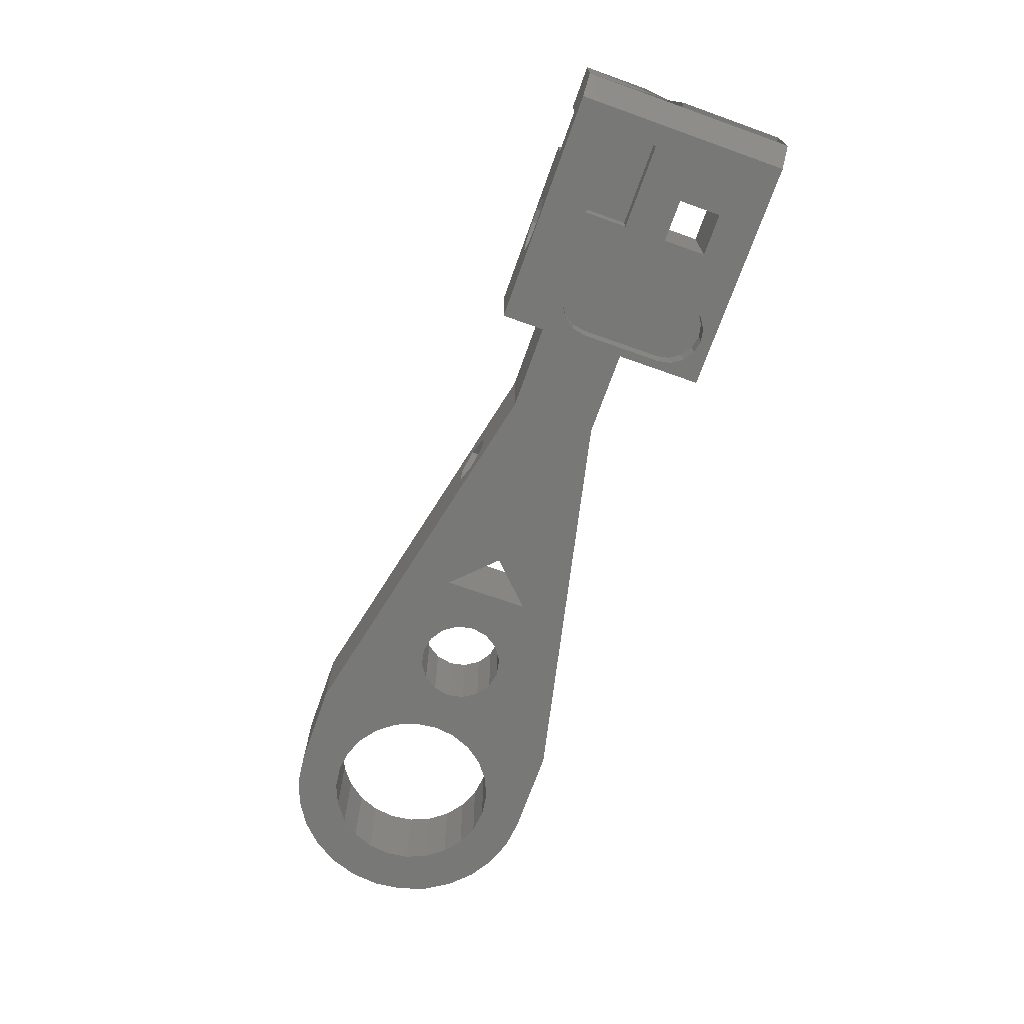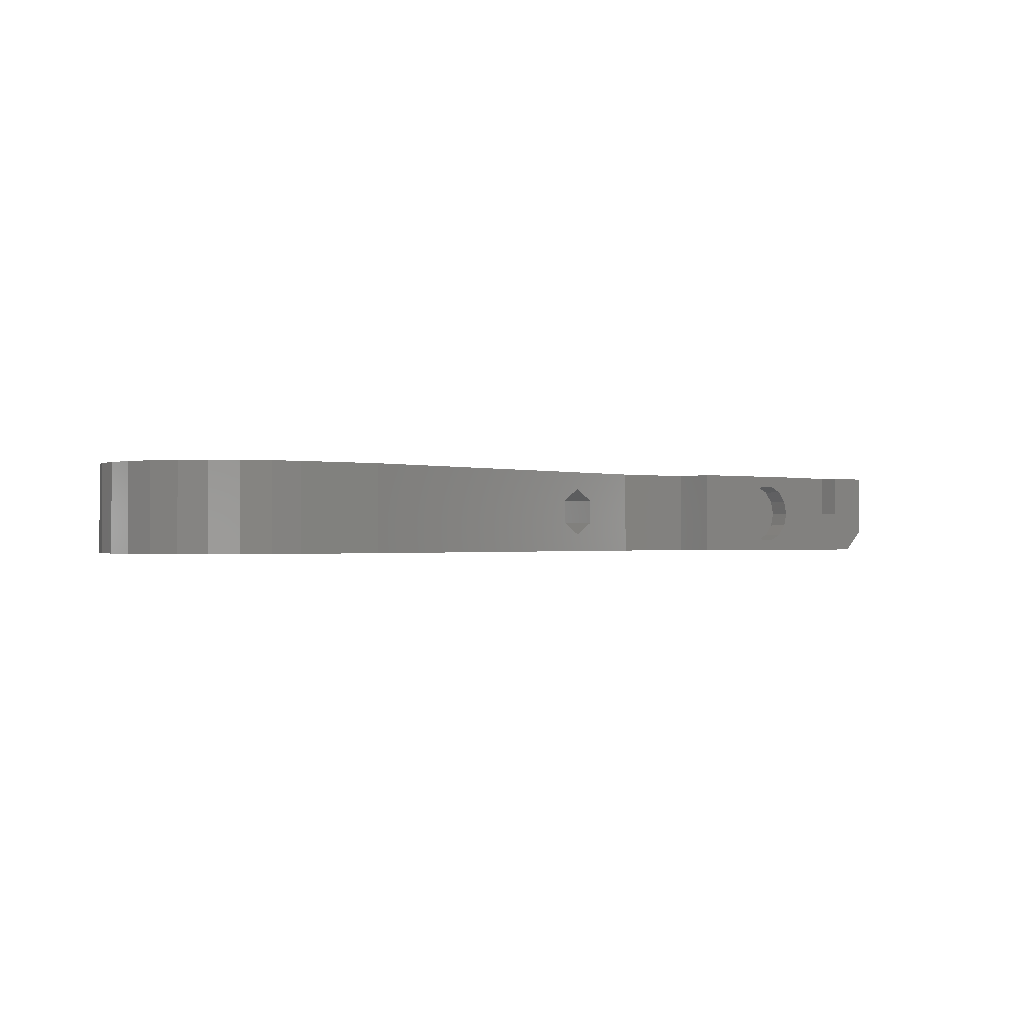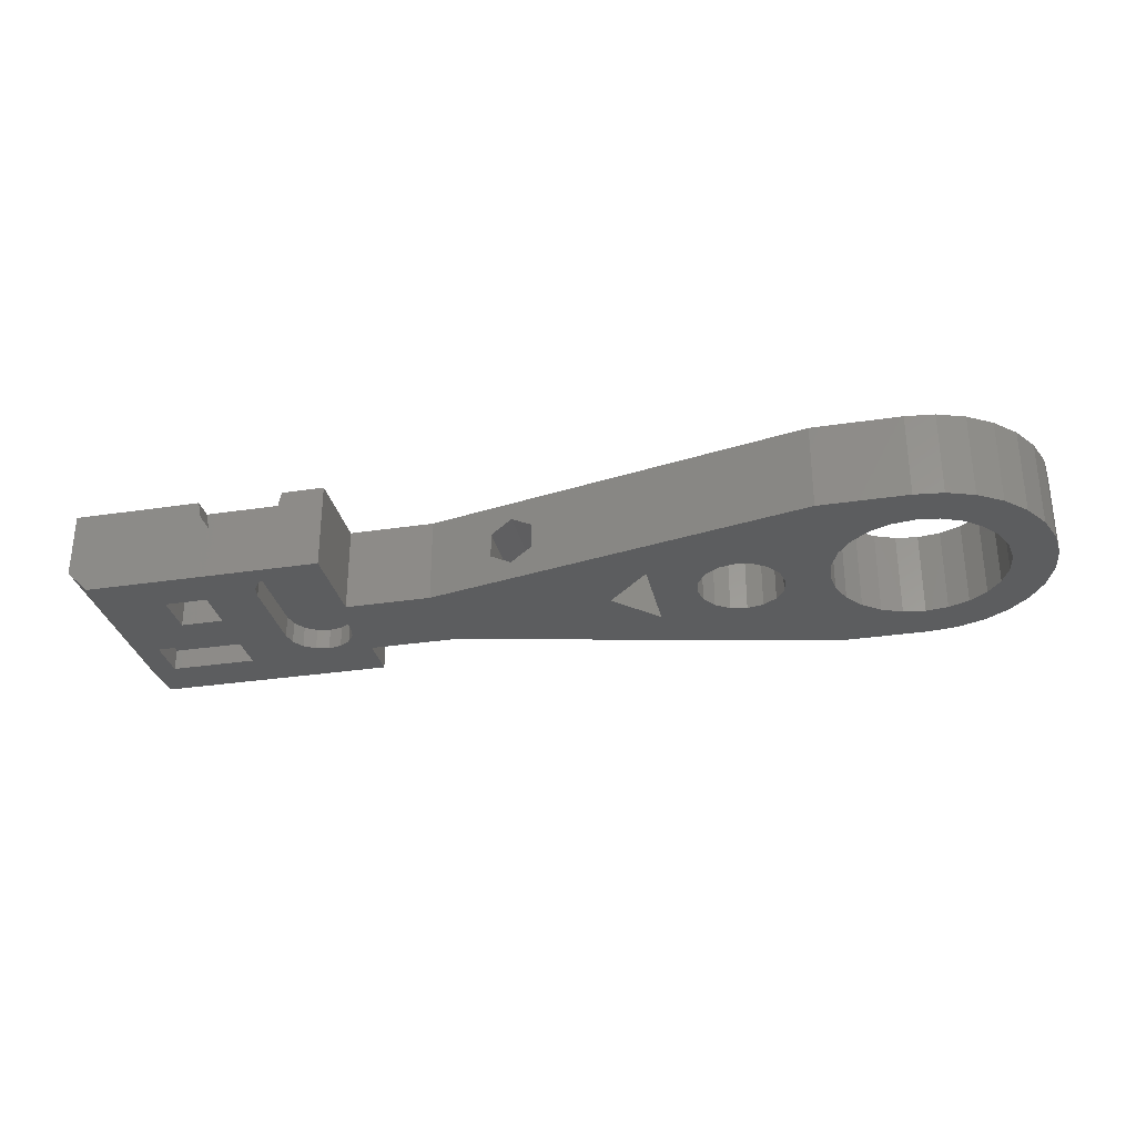
<metadata>
{"format":"stl","ext":"stl","renderer":"f3d","projection":"perspective","resolution":1024,"background":"white","views":[{"elev":-70.5,"azim":-109.6,"up":"+Z"},{"elev":-0.8,"azim":142.7,"up":"+Z"},{"elev":-31.0,"azim":12.3,"up":"+Z"}]}
</metadata>
<code>
# stl→obj: 367 verts, 745 faces
v -80 0 0
v -80 20 10
v -80 20 -5
v -60.01 20.01 10
v -20 10 10
v -20 20.03 10
v 90.38 30.09 10
v 101.1 23.38 10
v 107 24.82 10
v 50 -10 10
v 87.86 -11.62 10
v 70 -10 10
v 66.17 -9.239 10
v 62.93 -7.071 10
v 60.76 -3.827 10
v 60 1.225e-15 10
v 60.76 3.827 10
v 62.93 7.071 10
v -60.01 15.01 10
v -70.01 15 10
v -65 5 10
v -65 -5 10
v -60 -10 10
v -50 -10 10
v 110 30.09 10
v 113 24.82 10
v 123 27.11 10
v 116.7 29.33 10
v 110 -29.91 10
v 116.7 -29.16 10
v 123 -26.94 10
v 113 -24.82 10
v 107 -24.82 10
v 89.62 -29.91 10
v 0 -10 10
v 91.29 -16.58 10
v 40 0 10
v -20 -10 10
v -50 -20 10
v -30 -24.91 10
v -30 -29.91 10
v -20 -29.91 10
v -50 -24.91 10
v -60 -20 10
v -80 -29.91 10
v -50 -29.91 10
v 101.1 -23.38 10
v 95.8 -20.57 10
v 50 10 10
v 66.17 9.239 10
v 70 10 10
v 0 10 10
v 73.83 9.239 10
v 87.86 11.62 10
v 91.29 16.58 10
v 95.8 20.57 10
v -80 -5 10
v -70.01 20 10
v -80 5 10
v 85.73 5.983 10
v 77.07 7.071 10
v 85 3.062e-15 10
v 79.24 3.827 10
v 80 0 10
v 85.73 -5.983 10
v 79.24 -3.827 10
v 77.07 -7.071 10
v 73.83 -9.239 10
v 128.7 23.54 10
v 118.9 23.38 10
v 133.5 18.79 10
v 124.2 20.57 10
v 137 13.1 10
v 128.7 16.58 10
v 132.1 11.62 10
v 139.2 6.761 10
v 134.3 5.983 10
v 140 0.08555 10
v 135 0 10
v 139.2 -6.59 10
v 134.3 -5.983 10
v 137 -12.93 10
v 132.1 -11.62 10
v 133.5 -18.62 10
v 128.7 -16.58 10
v 124.2 -20.57 10
v 128.7 -23.37 10
v 118.9 -23.38 10
v -65 0 0
v -49.24 -24.91 6.173
v -40 -24.91 10
v -30.76 -24.91 6.173
v -32.93 -24.91 2.929
v -47.07 -24.91 2.929
v -36.17 -24.91 0.7612
v -43.83 -24.91 0.7612
v -40 -24.91 0
v -36.17 -29.91 0.7612
v -32.93 -29.91 2.929
v -30.76 -29.91 6.173
v -40 -29.91 0
v -43.83 -29.91 0.7612
v -47.07 -29.91 2.929
v -49.24 -29.91 6.173
v -20 -29.91 -10
v -75 -29.91 -10
v -80 -29.91 -5
v -50 0 -10
v -60 -10 -10
v -70 0 -10
v -30 8 -10
v -33.06 7.391 -10
v -50 10 -10
v -50 -10 -10
v -38 -9.862e-16 -10
v 92.68 -9.914 -10
v 70 -10 -10
v 73.83 -9.239 -10
v 95.86 -14.06 -10
v -50 -20 -10
v -38 -19.18 -10
v -37.39 -22.24 -10
v -60 -20 -10
v -35.66 5.657 -10
v -37.39 3.061 -10
v -75 20 -10
v -20 20.03 -10
v -20 10 -10
v -70 10 -10
v 89.62 -29.91 -10
v 0 -10 -10
v 50 -10 -10
v 100 -17.23 -10
v 104.8 -19.23 -10
v 110 -19.91 -10
v 110 -29.91 -10
v -20 -10 -10
v -22 -19.18 -10
v -22 -3.553e-14 -10
v 0 10 -10
v -22.61 3.061 -10
v -24.34 5.657 -10
v -26.94 7.391 -10
v -35.66 -24.83 -10
v -33.06 -26.57 -10
v -30 -27.18 -10
v -26.94 -26.57 -10
v -24.34 -24.83 -10
v -22.61 -22.24 -10
v 62.93 7.071 -10
v 60.76 3.827 -10
v 60 1.225e-15 -10
v 60.76 -3.827 -10
v 62.93 -7.071 -10
v 66.17 -9.239 -10
v 50 10 -10
v 70 10 -10
v 66.17 9.239 -10
v 104.8 19.4 -10
v 100 17.41 -10
v 95.86 14.23 -10
v 92.68 10.09 -10
v 73.83 9.239 -10
v 110 20.09 -10
v 110 30.09 -10
v 116.7 29.33 -10
v 123 27.11 -10
v 128.7 23.54 -10
v 133.5 18.79 -10
v 115.2 19.4 -10
v 40 0 -10
v 90.38 30.09 -10
v 79.24 3.827 -10
v 77.07 7.071 -10
v 90.68 5.262 -10
v 77.07 -7.071 -10
v 79.24 -3.827 -10
v 90.68 -5.091 -10
v 80 0 -10
v 90 0.08555 -10
v 124.1 14.23 -10
v 120 17.41 -10
v 137 13.1 -10
v 129.3 5.262 -10
v 127.3 10.09 -10
v 139.2 6.761 -10
v 124.1 -14.06 -10
v 127.3 -9.914 -10
v 137 -12.93 -10
v 129.3 -5.091 -10
v 139.2 -6.59 -10
v 130 0.08555 -10
v 140 0.08555 -10
v 115.2 -19.23 -10
v 120 -17.23 -10
v 133.5 -18.62 -10
v 116.7 -29.16 -10
v 123 -26.94 -10
v 128.7 -23.37 -10
v -70 0 -5
v -50 0 -5
v -50 10 -5
v -70 10 -5
v -37.83 20.02 5.864
v -40.84 20.02 7.312
v -70.01 20 0
v -44.18 20.02 7.312
v -47.19 20.01 5.864
v -49.27 20.01 3.254
v -50.01 20.01 1.421e-14
v -60.01 20.01 0
v -49.27 20.01 -3.254
v -47.19 20.01 -5.864
v -44.18 20.02 -7.312
v -40.84 20.02 -7.312
v -37.83 20.02 -5.864
v -35.75 20.02 -3.254
v -35.01 20.02 4.249e-15
v -35.75 20.02 3.254
v -60.01 15.01 0
v -70.01 15 0
v -44.18 15.02 -7.312
v -47.18 15.01 -5.864
v -49.26 15.01 -3.254
v -50.01 15.01 3.782e-16
v -40.84 15.02 -7.312
v -37.83 15.02 -5.864
v -35.75 15.02 -3.254
v -35.01 15.02 4.249e-15
v -40.84 15.02 7.312
v -37.83 15.02 5.864
v -35.75 15.02 3.254
v -44.18 15.02 7.312
v -47.18 15.01 5.864
v -49.26 15.01 3.254
v -22 -19.18 -5
v -22 1.953e-15 -5
v -30 8 -5
v -26.94 7.391 -5
v -24.34 5.657 -5
v -22.61 3.061 -5
v -33.06 7.391 -5
v -35.66 5.657 -5
v -37.39 3.061 -5
v -38 -5.462e-14 -5
v -38 -19.18 -5
v -30 -27.18 -5
v -33.06 -26.57 -5
v -35.66 -24.83 -5
v -37.39 -22.24 -5
v -26.94 -26.57 -5
v -24.34 -24.83 -5
v -22.61 -22.24 -5
v 107.2 -23.33 10
v 112.8 -23.33 10
v 110 -19.91 10
v 118.3 -21.97 10
v 115.2 -19.23 10
v 123.3 -19.34 10
v 120 -17.23 10
v 123.3 19.34 10
v 118.3 21.97 10
v 110 20.09 10
v 112.8 23.33 10
v 101.7 21.97 10
v 107.2 23.33 10
v 104.8 19.4 10
v 96.65 19.34 10
v 100 17.41 10
v 92.41 15.58 10
v 95.86 14.23 10
v 92.68 10.09 10
v 89.19 10.92 10
v 90.68 5.262 10
v 87.18 5.624 10
v 90 0.08555 10
v 86.5 -7.558e-15 10
v 90.68 -5.091 10
v 87.18 -5.624 10
v 92.68 -9.914 10
v 89.19 -10.92 10
v 95.86 -14.06 10
v 92.41 -15.58 10
v 100 -17.23 10
v 96.65 -19.34 10
v 104.8 -19.23 10
v 101.7 -21.97 10
v 120 17.41 10
v 127.6 15.58 10
v 115.2 19.4 10
v 124.1 -14.06 10
v 127.6 -15.58 10
v 127.3 -9.914 10
v 130.8 -10.92 10
v 129.3 -5.091 10
v 132.8 -5.624 10
v 130 0.08555 10
v 133.5 1.512e-14 10
v 129.3 5.262 10
v 132.8 5.624 10
v 127.3 10.09 10
v 130.8 10.92 10
v 124.1 14.23 10
v 86.5 -7.558e-15 5
v 87.18 5.624 5
v 89.19 10.92 5
v 92.41 15.58 5
v 96.65 19.34 5
v 101.7 21.97 5
v 107.2 23.33 5
v 112.8 23.33 5
v 118.3 21.97 5
v 123.3 19.34 5
v 127.6 15.58 5
v 130.8 10.92 5
v 132.8 5.624 5
v 133.5 0 5
v 132.8 -5.624 5
v 130.8 -10.92 5
v 127.6 -15.58 5
v 123.3 -19.34 5
v 118.3 -21.97 5
v 112.8 -23.33 5
v 107.2 -23.33 5
v 101.7 -21.97 5
v 96.65 -19.34 5
v 92.41 -15.58 5
v 89.19 -10.92 5
v 87.18 -5.624 5
v 113 -24.82 5
v 118.9 -23.38 5
v 124.2 -20.57 5
v 128.7 -16.58 5
v 132.1 -11.62 5
v 134.3 -5.983 5
v 135 0 5
v 107 -24.82 5
v 101.1 -23.38 5
v 95.8 -20.57 5
v 91.29 -16.58 5
v 87.86 -11.62 5
v 85.73 -5.983 5
v 85 3.062e-15 5
v 107 24.82 5
v 101.1 23.38 5
v 95.8 20.57 5
v 91.29 16.58 5
v 87.86 11.62 5
v 85.73 5.983 5
v 113 24.82 5
v 118.9 23.38 5
v 124.2 20.57 5
v 128.7 16.58 5
v 132.1 11.62 5
v 134.3 5.983 5
v 20 -14.44 5.774
v 25 -15.56 2.887
v 15 -13.33 -2.887
v 20 -14.44 -5.774
v 25 -15.56 -2.887
v 15 -13.33 2.887
v 20 14.44 5.774
v 15 13.33 2.887
v 20 14.44 -5.774
v 25 15.56 -2.887
v 25 15.56 2.887
v 15 13.33 -2.887
f 1 2 3
f 4 5 6
f 7 8 9
f 10 11 12
f 10 12 13
f 10 13 14
f 10 14 15
f 10 15 16
f 10 16 17
f 10 17 18
f 19 20 21
f 19 21 22
f 19 22 23
f 19 23 24
f 25 7 9
f 25 9 26
f 25 26 27
f 25 27 28
f 29 30 31
f 29 31 32
f 29 32 33
f 29 33 34
f 35 34 36
f 35 36 11
f 35 11 10
f 35 10 37
f 38 35 37
f 38 37 24
f 38 24 39
f 38 39 40
f 38 40 41
f 38 41 42
f 43 40 39
f 43 39 44
f 43 44 45
f 43 45 46
f 34 33 47
f 34 47 48
f 34 48 36
f 49 10 18
f 49 18 50
f 49 50 51
f 49 51 8
f 49 8 7
f 49 7 52
f 49 52 37
f 51 53 54
f 51 54 55
f 51 55 56
f 51 56 8
f 37 52 24
f 24 52 5
f 24 5 19
f 19 5 4
f 45 44 57
f 57 44 23
f 57 23 22
f 58 2 20
f 20 2 59
f 20 59 21
f 54 53 60
f 60 53 61
f 60 61 62
f 62 61 63
f 62 63 64
f 62 64 65
f 65 64 66
f 65 66 67
f 65 67 11
f 11 67 68
f 11 68 12
f 27 26 69
f 69 26 70
f 69 70 71
f 71 70 72
f 71 72 73
f 73 72 74
f 73 74 75
f 73 75 76
f 76 75 77
f 76 77 78
f 78 77 79
f 78 79 80
f 80 79 81
f 80 81 82
f 82 81 83
f 82 83 84
f 84 83 85
f 84 85 86
f 84 86 87
f 87 86 88
f 87 88 31
f 31 88 32
f 89 1 22
f 22 1 57
f 21 59 89
f 89 59 1
f 21 89 22
f 43 90 91
f 40 91 92
f 92 91 90
f 92 90 93
f 93 90 94
f 93 94 95
f 95 94 96
f 95 96 97
f 97 98 95
f 95 98 99
f 95 99 93
f 93 99 100
f 93 100 92
f 92 100 41
f 92 41 40
f 98 97 101
f 101 97 96
f 101 96 102
f 102 96 94
f 102 94 103
f 103 94 90
f 103 90 104
f 104 90 43
f 104 43 46
f 105 42 41
f 105 41 100
f 105 100 99
f 105 99 98
f 105 98 101
f 105 101 102
f 106 105 102
f 106 102 103
f 106 103 104
f 106 104 46
f 106 46 45
f 106 45 107
f 108 109 110
f 111 112 113
f 114 109 115
f 116 117 118
f 116 119 117
f 120 114 115
f 120 115 121
f 120 121 122
f 120 122 123
f 108 113 112
f 108 112 124
f 108 124 125
f 108 125 115
f 108 115 109
f 126 127 128
f 126 128 111
f 126 111 113
f 126 113 129
f 126 129 106
f 130 131 132
f 130 132 117
f 130 117 119
f 130 119 133
f 130 133 134
f 130 134 135
f 130 135 136
f 137 105 138
f 137 138 139
f 137 139 131
f 128 140 141
f 128 141 142
f 128 142 143
f 128 143 111
f 106 129 110
f 106 110 109
f 106 109 123
f 106 123 122
f 106 122 144
f 106 144 145
f 106 145 146
f 106 146 105
f 105 146 147
f 105 147 148
f 105 148 149
f 105 149 138
f 132 150 151
f 132 151 152
f 132 152 153
f 132 153 154
f 132 154 155
f 132 155 117
f 156 157 158
f 156 158 150
f 156 150 132
f 157 159 160
f 157 160 161
f 157 161 162
f 157 162 163
f 164 165 166
f 164 166 167
f 164 167 168
f 164 168 169
f 164 169 170
f 141 171 139
f 139 171 132
f 139 132 131
f 172 156 140
f 140 156 171
f 140 171 141
f 164 159 165
f 165 159 172
f 159 157 172
f 172 157 156
f 173 174 175
f 175 174 163
f 175 163 162
f 118 176 116
f 116 176 177
f 116 177 178
f 178 177 179
f 178 179 180
f 180 179 173
f 180 173 175
f 181 182 183
f 183 182 170
f 183 170 169
f 184 185 186
f 186 185 181
f 186 181 183
f 187 188 189
f 189 188 190
f 189 190 191
f 191 190 192
f 191 192 193
f 193 192 184
f 193 184 186
f 194 195 196
f 196 195 187
f 196 187 189
f 197 136 198
f 198 136 135
f 198 135 199
f 199 135 194
f 199 194 196
f 200 201 110
f 110 201 108
f 202 113 201
f 201 113 108
f 203 129 202
f 202 129 113
f 200 110 203
f 203 110 129
f 203 202 200
f 200 202 201
f 204 205 6
f 206 2 58
f 4 6 205
f 4 205 207
f 4 207 208
f 4 208 209
f 4 209 210
f 4 210 211
f 126 3 2
f 126 2 206
f 126 206 211
f 126 211 210
f 126 210 212
f 126 212 213
f 126 213 214
f 126 214 215
f 127 126 215
f 127 215 216
f 127 216 217
f 127 217 218
f 127 218 219
f 127 219 204
f 127 204 6
f 220 221 19
f 19 221 20
f 221 206 20
f 20 206 58
f 221 220 206
f 206 220 211
f 19 4 220
f 220 4 211
f 123 44 120
f 120 44 39
f 114 120 24
f 24 120 39
f 24 23 114
f 114 23 109
f 123 109 44
f 44 109 23
f 107 3 106
f 106 3 126
f 222 213 223
f 223 213 212
f 223 212 224
f 224 212 210
f 224 210 225
f 213 222 214
f 214 222 226
f 214 226 215
f 215 226 227
f 215 227 216
f 216 227 228
f 216 228 217
f 217 228 229
f 217 229 218
f 230 204 231
f 231 204 219
f 231 219 232
f 232 219 218
f 232 218 229
f 204 230 205
f 205 230 233
f 205 233 207
f 207 233 234
f 207 234 208
f 208 234 235
f 208 235 209
f 209 235 225
f 209 225 210
f 233 230 234
f 234 230 231
f 234 231 235
f 235 231 232
f 235 232 225
f 225 232 229
f 225 229 224
f 224 229 228
f 224 228 223
f 223 228 227
f 223 227 222
f 222 227 226
f 236 237 138
f 138 237 139
f 238 143 239
f 239 143 142
f 239 142 240
f 240 142 141
f 240 141 241
f 241 141 139
f 241 139 237
f 143 238 111
f 111 238 242
f 111 242 112
f 112 242 243
f 112 243 124
f 124 243 244
f 124 244 125
f 125 244 245
f 125 245 115
f 245 246 115
f 115 246 121
f 247 145 248
f 248 145 144
f 248 144 249
f 249 144 122
f 249 122 250
f 250 122 121
f 250 121 246
f 145 247 146
f 146 247 251
f 146 251 147
f 147 251 252
f 147 252 148
f 148 252 253
f 148 253 149
f 149 253 236
f 149 236 138
f 248 251 247
f 251 248 252
f 252 248 249
f 252 249 253
f 253 249 250
f 253 250 236
f 236 250 246
f 236 246 237
f 237 246 245
f 237 245 241
f 241 245 244
f 241 244 240
f 240 244 243
f 240 243 239
f 239 243 242
f 239 242 238
f 254 255 256
f 256 255 257
f 256 257 258
f 258 257 259
f 258 259 260
f 261 262 263
f 263 262 264
f 263 264 265
f 265 264 266
f 263 265 267
f 267 265 268
f 267 268 269
f 269 268 270
f 269 270 271
f 271 270 272
f 272 270 273
f 272 273 274
f 274 273 275
f 274 275 276
f 276 275 277
f 276 277 278
f 278 277 279
f 278 279 280
f 280 279 281
f 280 281 282
f 282 281 283
f 282 283 284
f 284 283 285
f 284 285 286
f 286 285 256
f 256 285 287
f 256 287 254
f 288 289 290
f 290 289 261
f 290 261 263
f 260 259 291
f 291 259 292
f 291 292 293
f 293 292 294
f 293 294 295
f 295 294 296
f 295 296 297
f 297 296 298
f 297 298 299
f 299 298 300
f 299 300 301
f 301 300 302
f 301 302 303
f 303 302 289
f 303 289 288
f 304 277 305
f 305 277 275
f 305 275 306
f 306 275 273
f 306 273 307
f 307 273 270
f 307 270 308
f 308 270 268
f 308 268 309
f 309 268 265
f 309 265 310
f 310 265 266
f 310 266 311
f 311 266 264
f 311 264 312
f 312 264 262
f 312 262 313
f 313 262 261
f 313 261 314
f 314 261 289
f 314 289 315
f 315 289 302
f 315 302 316
f 316 302 300
f 316 300 317
f 317 300 298
f 317 298 318
f 318 298 296
f 318 296 319
f 319 296 294
f 319 294 320
f 320 294 292
f 320 292 321
f 321 292 259
f 321 259 322
f 322 259 257
f 322 257 323
f 323 257 255
f 323 255 324
f 324 255 254
f 324 254 325
f 325 254 287
f 325 287 326
f 326 287 285
f 326 285 327
f 327 285 283
f 327 283 328
f 328 283 281
f 328 281 329
f 329 281 279
f 329 279 304
f 304 279 277
f 330 88 331
f 331 88 86
f 331 86 332
f 332 86 85
f 332 85 333
f 333 85 83
f 333 83 334
f 334 83 81
f 334 81 335
f 335 81 79
f 335 79 336
f 88 330 32
f 32 330 337
f 32 337 33
f 33 337 338
f 33 338 47
f 47 338 339
f 47 339 48
f 48 339 340
f 48 340 36
f 36 340 341
f 36 341 11
f 11 341 342
f 11 342 65
f 65 342 343
f 65 343 62
f 344 8 345
f 345 8 56
f 345 56 346
f 346 56 55
f 346 55 347
f 347 55 54
f 347 54 348
f 348 54 60
f 348 60 349
f 349 60 62
f 349 62 343
f 8 344 9
f 9 344 350
f 9 350 26
f 26 350 351
f 26 351 70
f 70 351 352
f 70 352 72
f 72 352 353
f 72 353 74
f 74 353 354
f 74 354 75
f 75 354 355
f 75 355 77
f 77 355 336
f 77 336 79
f 311 344 310
f 309 346 308
f 337 330 323
f 323 330 331
f 323 331 322
f 350 344 351
f 351 344 311
f 351 311 352
f 352 311 312
f 352 312 313
f 346 309 345
f 345 309 310
f 345 310 344
f 308 346 307
f 307 346 347
f 307 347 306
f 306 347 348
f 306 348 305
f 305 348 349
f 305 349 304
f 304 349 343
f 304 343 329
f 329 343 342
f 329 342 328
f 328 342 341
f 328 341 327
f 327 341 340
f 327 340 326
f 326 340 339
f 326 339 325
f 325 339 338
f 325 338 324
f 324 338 337
f 324 337 323
f 352 313 353
f 353 313 314
f 353 314 354
f 354 314 315
f 354 315 355
f 355 315 316
f 355 316 336
f 336 316 317
f 336 317 335
f 335 317 318
f 335 318 334
f 334 318 319
f 334 319 333
f 333 319 320
f 333 320 332
f 332 320 321
f 332 321 331
f 331 321 322
f 35 356 34
f 356 357 34
f 358 131 359
f 130 34 357
f 130 357 360
f 130 360 359
f 130 359 131
f 356 35 361
f 361 35 131
f 361 131 358
f 7 362 52
f 362 363 52
f 172 364 365
f 172 365 366
f 172 366 362
f 172 362 7
f 140 52 363
f 140 363 367
f 140 367 364
f 140 364 172
f 367 363 358
f 358 363 361
f 363 362 361
f 361 362 356
f 362 366 356
f 356 366 357
f 366 365 357
f 357 365 360
f 365 364 360
f 360 364 359
f 364 367 359
f 359 367 358
f 171 156 37
f 37 156 49
f 132 171 10
f 10 171 37
f 156 132 49
f 49 132 10
f 157 50 158
f 158 50 18
f 158 18 150
f 150 18 17
f 150 17 151
f 151 17 16
f 151 16 152
f 50 157 51
f 51 157 163
f 51 163 53
f 53 163 174
f 53 174 61
f 61 174 173
f 61 173 63
f 63 173 179
f 63 179 64
f 117 68 118
f 118 68 67
f 118 67 176
f 176 67 66
f 176 66 177
f 177 66 64
f 177 64 179
f 68 117 12
f 12 117 155
f 12 155 13
f 13 155 154
f 13 154 14
f 14 154 153
f 14 153 15
f 15 153 152
f 15 152 16
f 164 267 159
f 159 267 269
f 159 269 160
f 160 269 271
f 160 271 161
f 161 271 272
f 161 272 162
f 162 272 274
f 162 274 175
f 175 274 276
f 175 276 180
f 267 164 263
f 263 164 170
f 263 170 290
f 290 170 182
f 290 182 288
f 288 182 181
f 288 181 303
f 303 181 185
f 303 185 301
f 301 185 184
f 301 184 299
f 299 184 192
f 299 192 297
f 135 258 194
f 194 258 260
f 194 260 195
f 195 260 291
f 195 291 187
f 187 291 293
f 187 293 188
f 188 293 295
f 188 295 190
f 190 295 297
f 190 297 192
f 258 135 256
f 256 135 134
f 256 134 286
f 286 134 133
f 286 133 284
f 284 133 119
f 284 119 282
f 282 119 116
f 282 116 280
f 280 116 178
f 280 178 278
f 278 178 180
f 278 180 276
f 172 7 165
f 165 7 25
f 165 25 166
f 166 25 28
f 166 28 167
f 167 28 27
f 167 27 168
f 168 27 69
f 168 69 169
f 169 69 71
f 169 71 183
f 183 71 73
f 183 73 186
f 186 73 76
f 186 76 193
f 193 76 78
f 193 78 191
f 191 78 80
f 191 80 189
f 189 80 82
f 189 82 196
f 196 82 84
f 196 84 199
f 199 84 87
f 199 87 198
f 198 87 31
f 198 31 197
f 197 31 30
f 197 30 136
f 136 30 29
f 29 34 136
f 136 34 130
f 131 35 137
f 137 35 38
f 38 42 137
f 137 42 105
f 6 5 127
f 127 5 128
f 128 5 140
f 140 5 52

</code>
